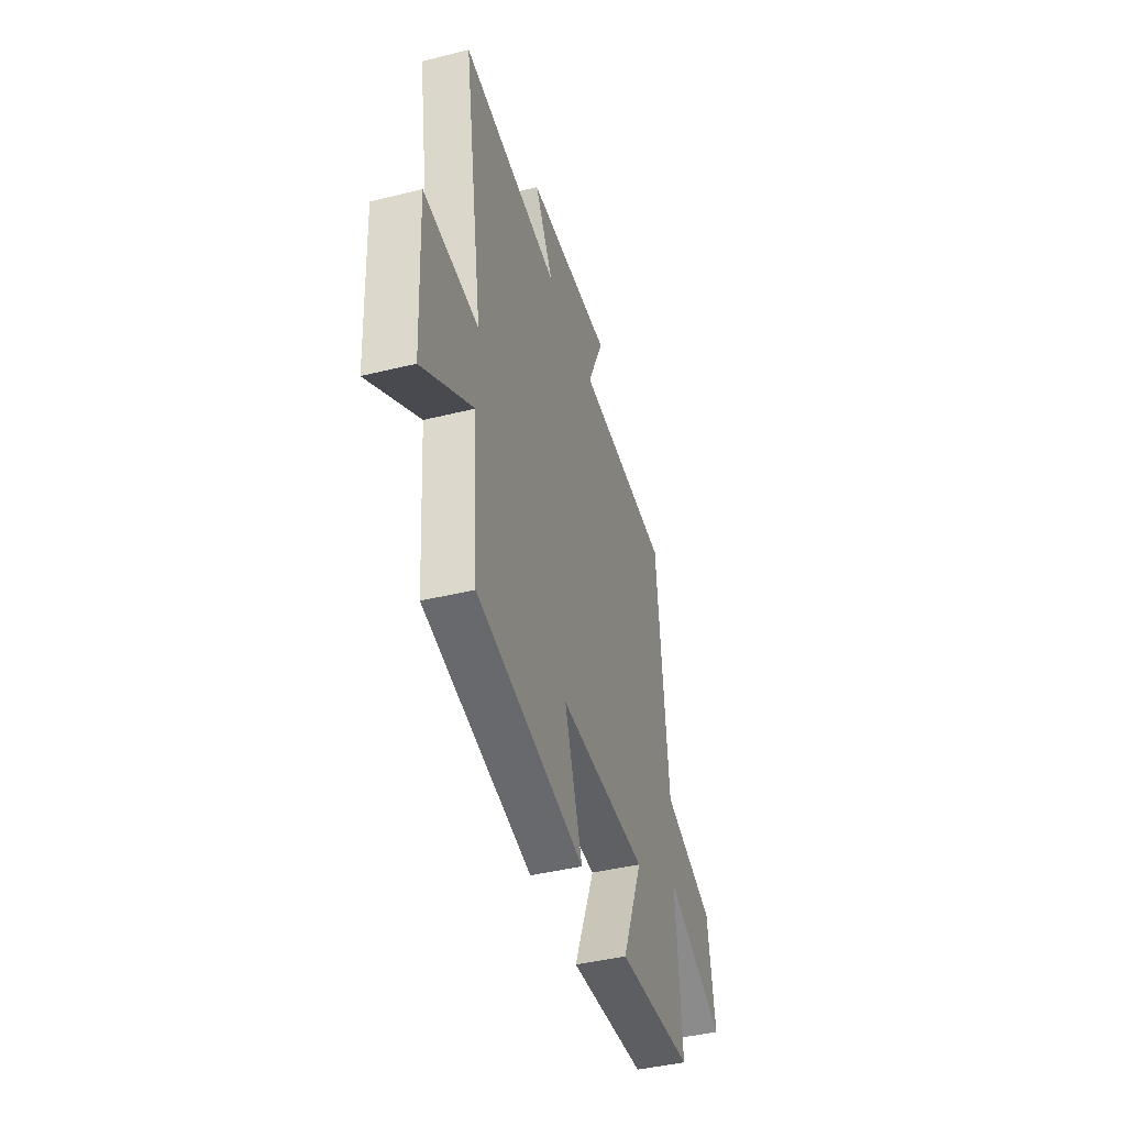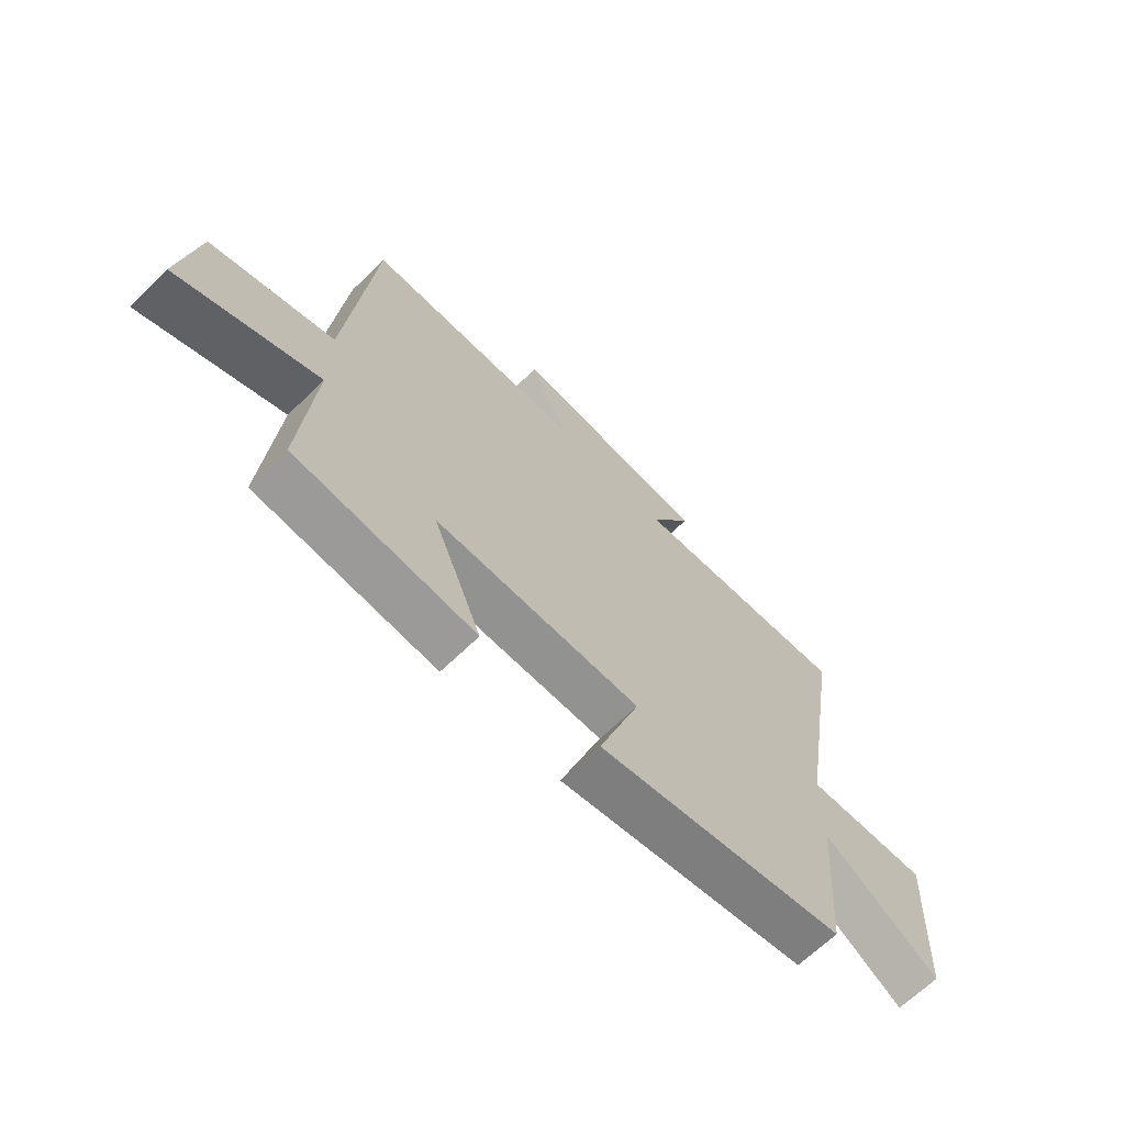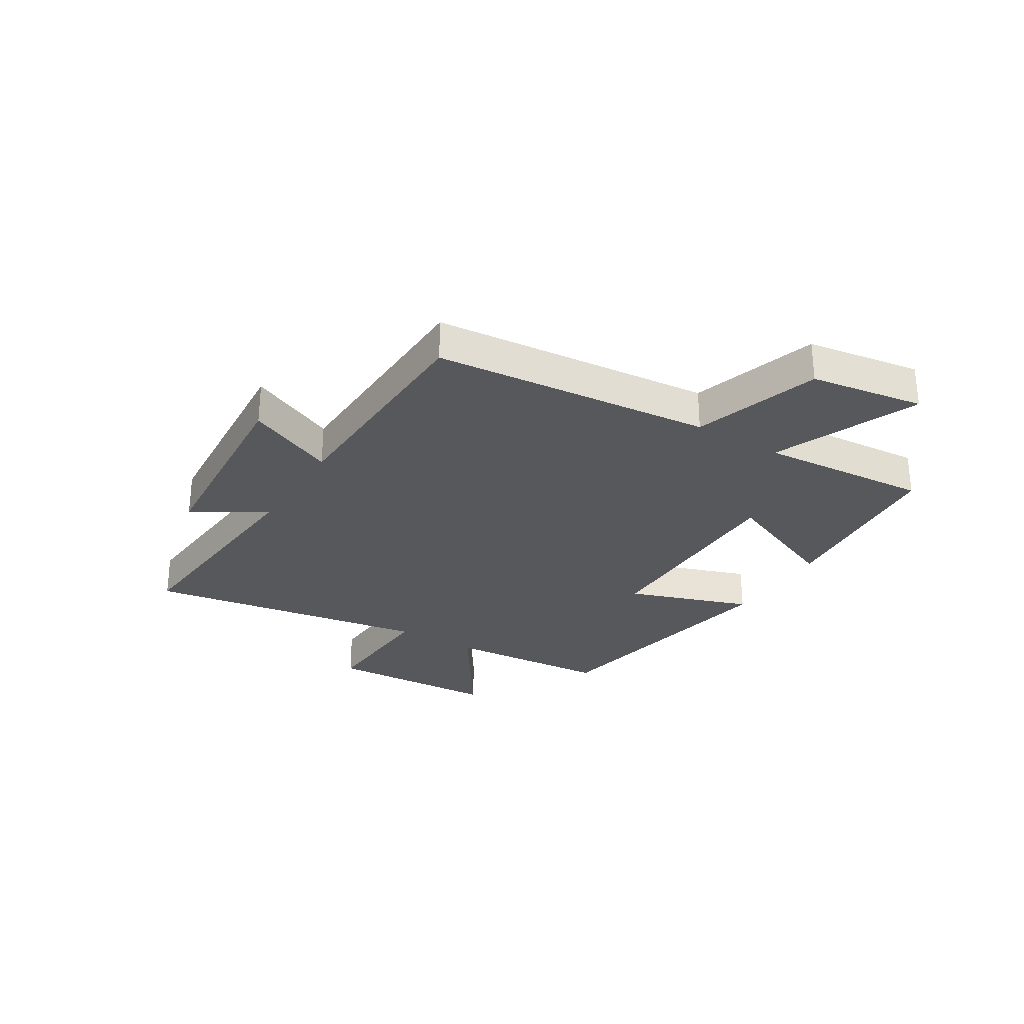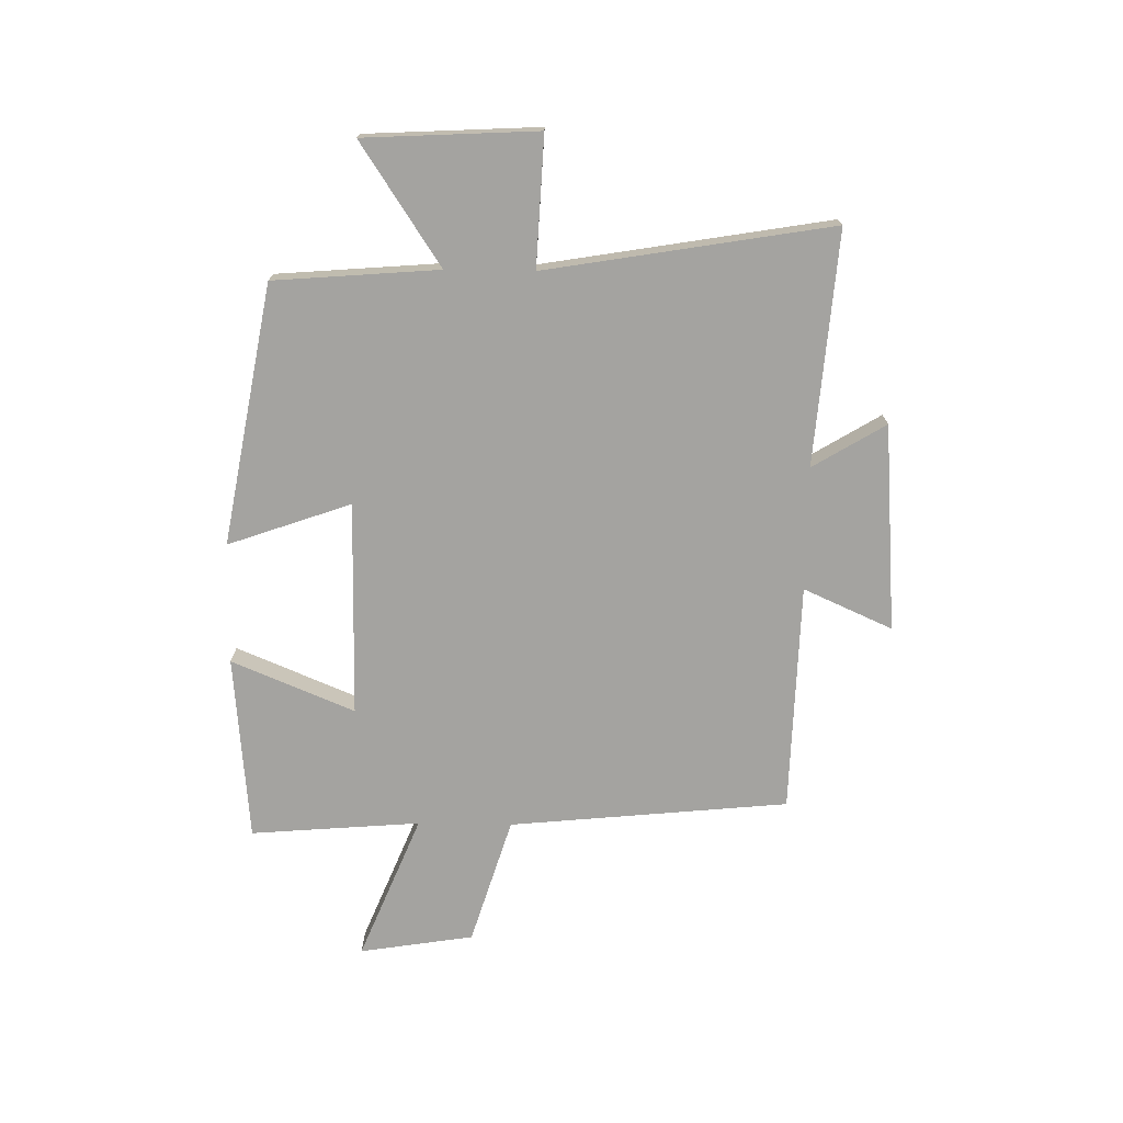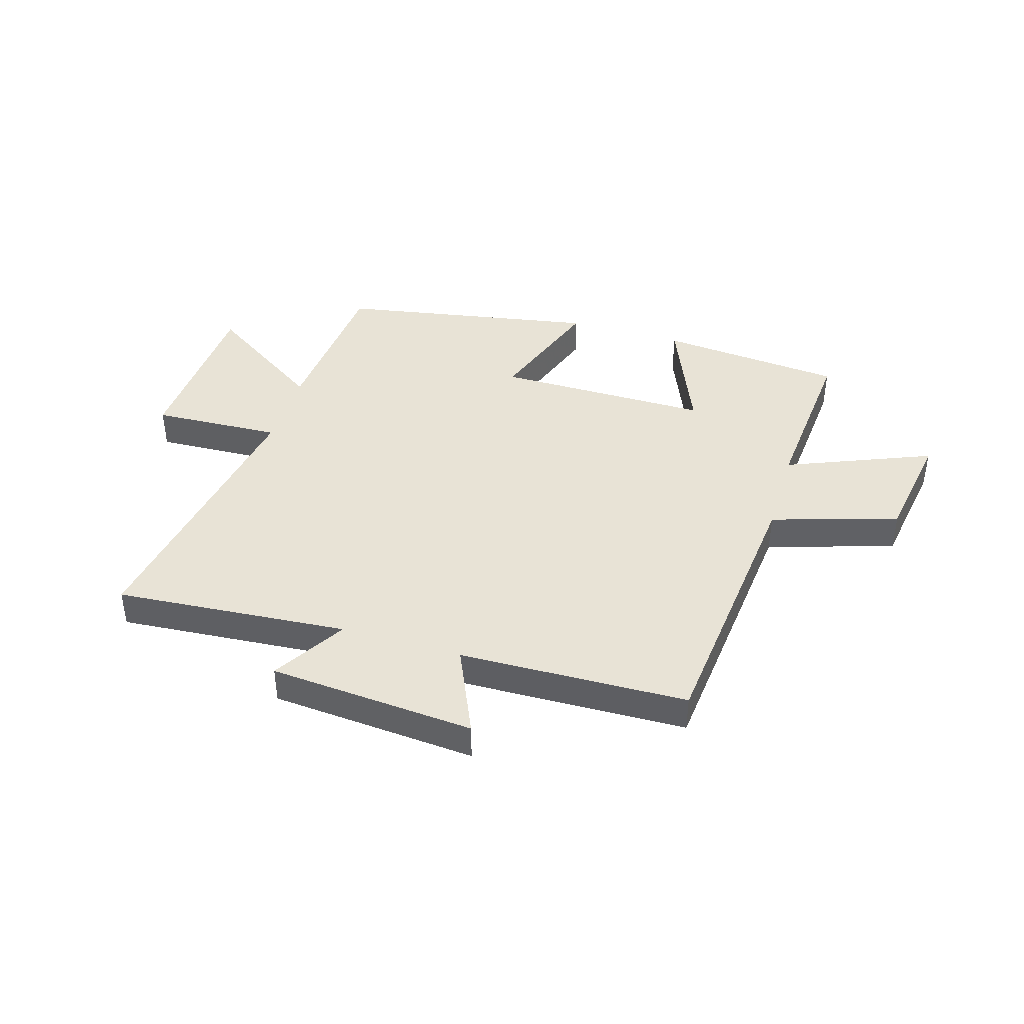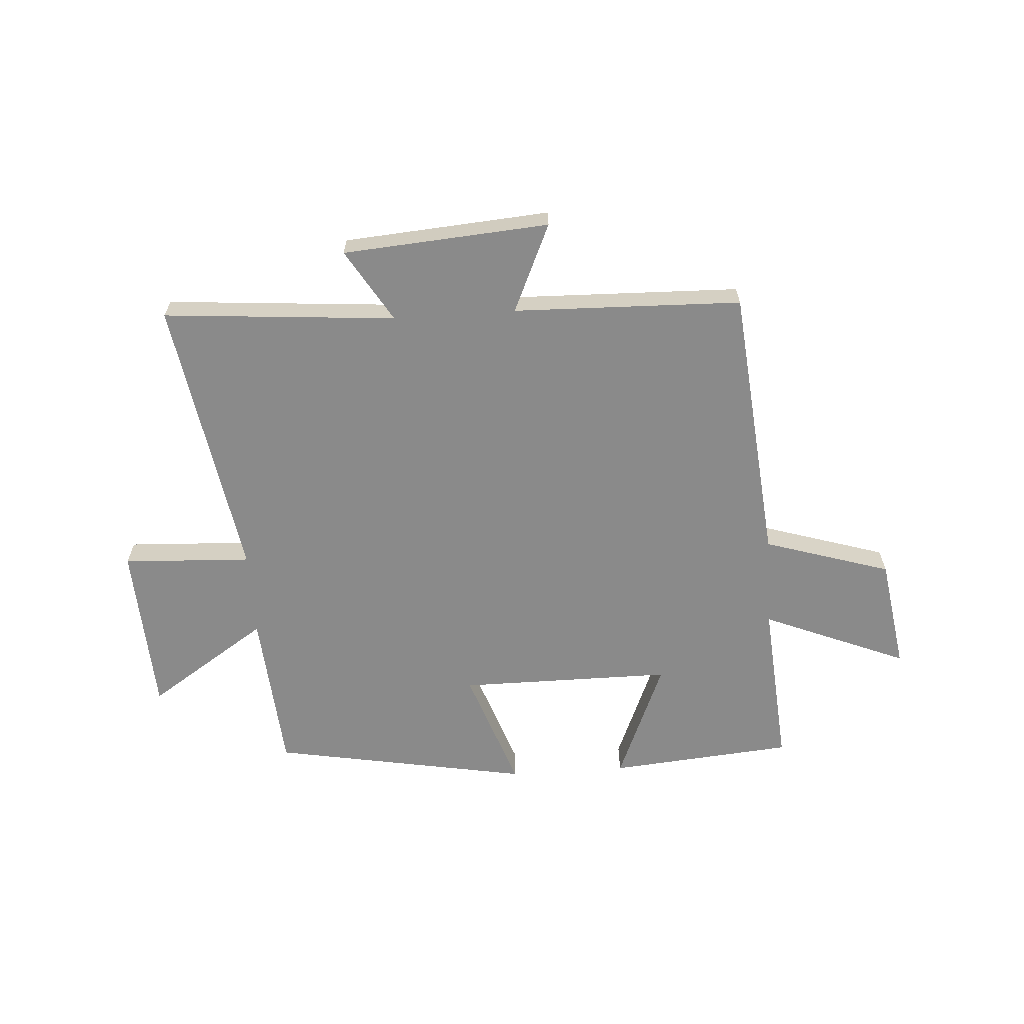
<metadata>
{"format":"obj","ext":"obj","renderer":"f3d","projection":"perspective","resolution":1024,"background":"white","views":[{"elev":-43.2,"azim":-73.7,"up":"+Z"},{"elev":-66.3,"azim":134.3,"up":"+Z"},{"elev":-28.8,"azim":58.3,"up":"+Y"},{"elev":-73.0,"azim":-90.9,"up":"+Y"},{"elev":41.8,"azim":16.8,"up":"+Y"},{"elev":-63.4,"azim":3.8,"up":"+Y"}]}
</metadata>
<code>
v -0.477 0.07 -0.417
v -0.5 0.07 -0.126
v -0.713 0.07 -0.267
v -0.729 0.07 0.039
v -0.5 0.07 0.028
v -0.584 0.07 0.533
v -0.171 0.07 0.5
v -0.249 0.07 0.629
v 0.117 0.07 0.657
v 0.047 0.07 0.5
v 0.452 0.07 0.489
v 0.5 0.07 -0.005
v 0.725 0.07 -0.075
v 0.757 0.07 -0.277
v 0.5 0.07 -0.171
v 0.524 0.07 -0.471
v 0.196 0.07 -0.5
v 0.286 0.07 -0.283
v -0.094 0.07 -0.283
v -0.018 0.07 -0.5
v -0.477 0 -0.417
v -0.5 0 -0.126
v -0.713 0 -0.267
v -0.729 0 0.039
v -0.5 0 0.028
v -0.584 0 0.533
v -0.171 0 0.5
v -0.249 0 0.629
v 0.117 0 0.657
v 0.047 0 0.5
v 0.452 0 0.489
v 0.5 0 -0.005
v 0.725 0 -0.075
v 0.757 0 -0.277
v 0.5 0 -0.171
v 0.524 0 -0.471
v 0.196 0 -0.5
v 0.286 0 -0.283
v -0.094 0 -0.283
v -0.018 0 -0.5
f 19 20 1 2
f 18 19 2
f 15 16 17 18
f 15 18 2
f 12 13 14 15
f 10 11 12 15
f 10 15 2
f 7 8 9 10
f 7 10 2
f 5 6 7
f 5 7 2
f 2 3 4 5
f 22 21 40 39
f 22 39 38
f 38 37 36 35
f 22 38 35
f 35 34 33 32
f 35 32 31 30
f 22 35 30
f 30 29 28 27
f 22 30 27
f 27 26 25
f 22 27 25
f 25 24 23 22
f 1 21 22 2
f 2 22 23 3
f 3 23 24 4
f 4 24 25 5
f 5 25 26 6
f 6 26 27 7
f 7 27 28 8
f 8 28 29 9
f 9 29 30 10
f 10 30 31 11
f 11 31 32 12
f 12 32 33 13
f 13 33 34 14
f 14 34 35 15
f 15 35 36 16
f 16 36 37 17
f 17 37 38 18
f 18 38 39 19
f 19 39 40 20
f 20 40 21 1

</code>
